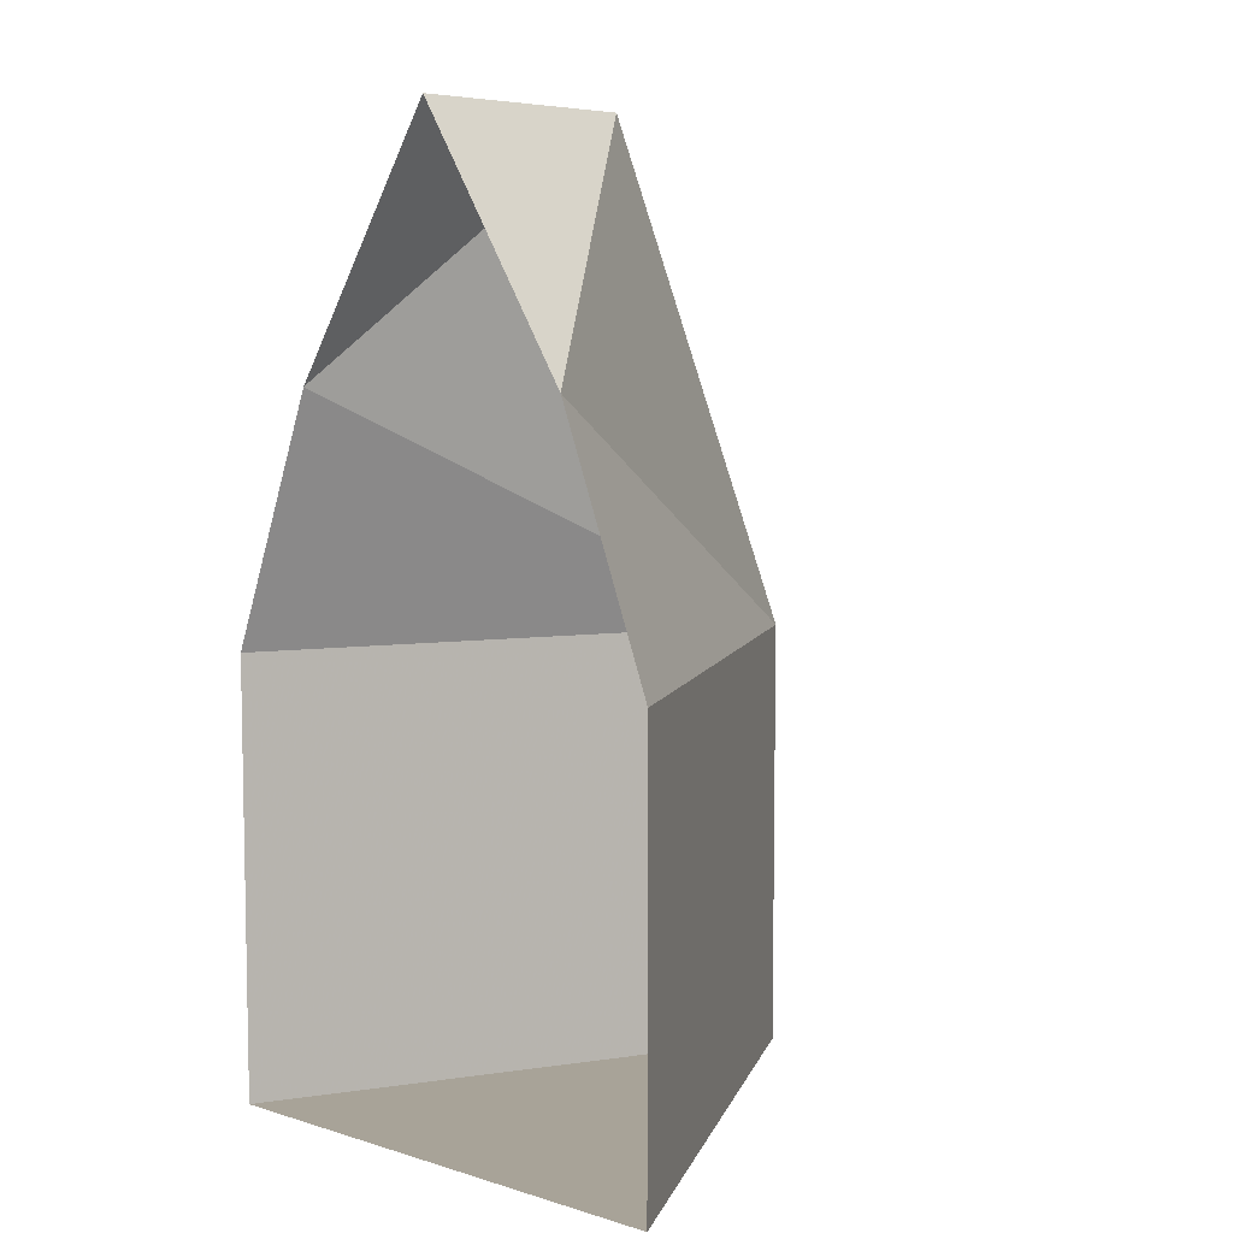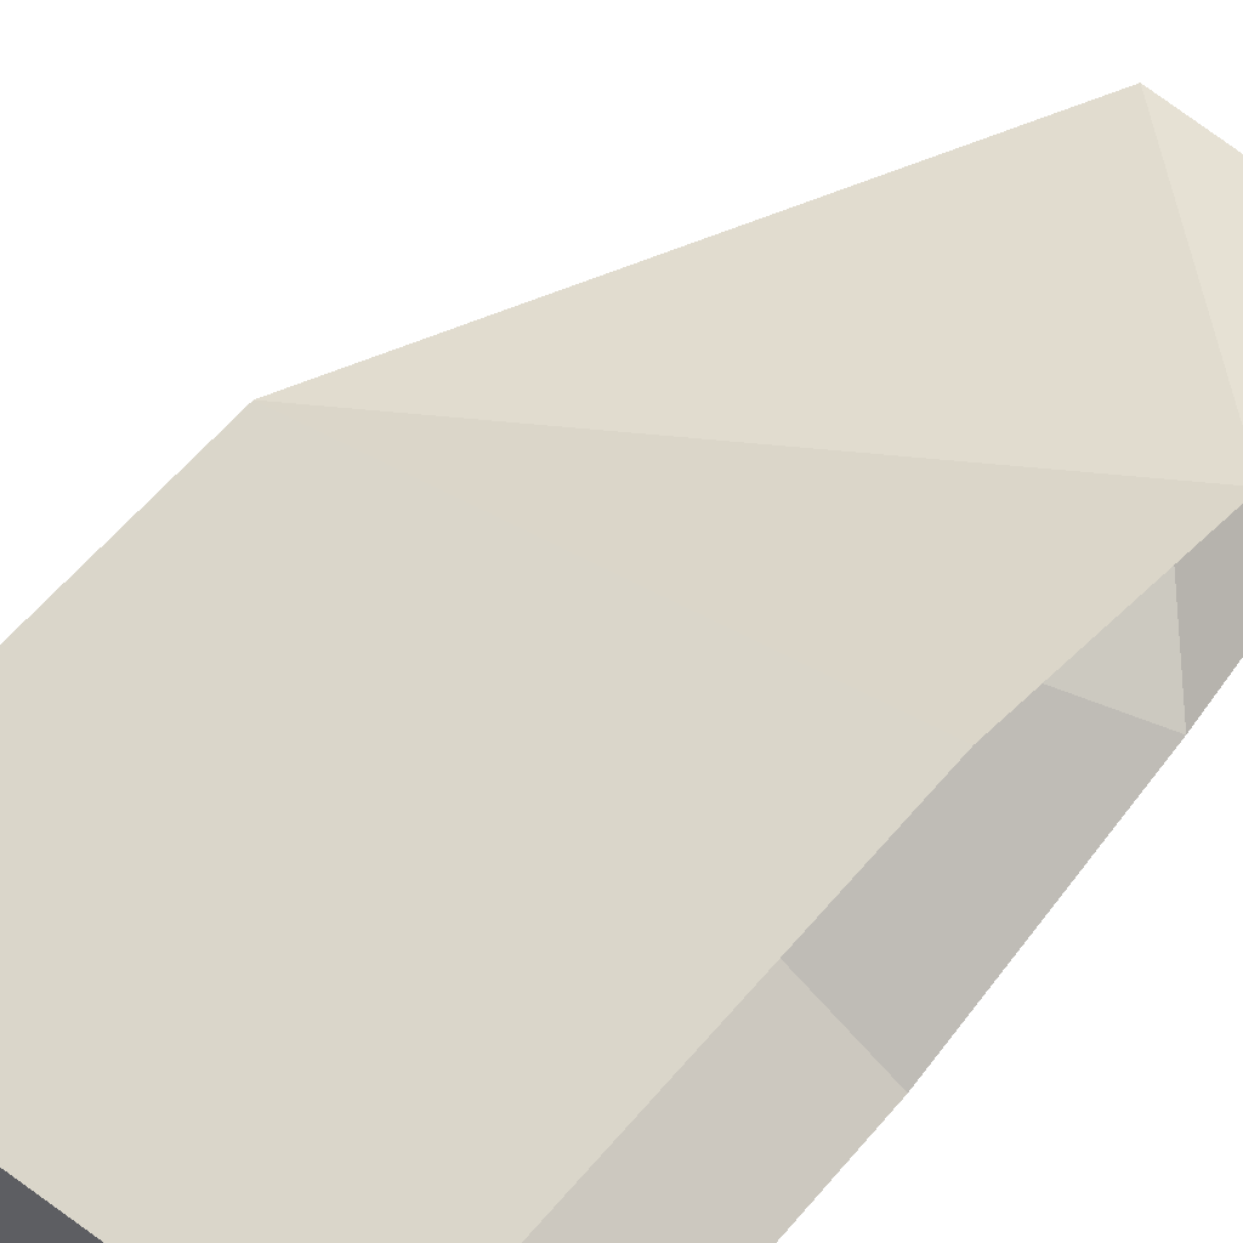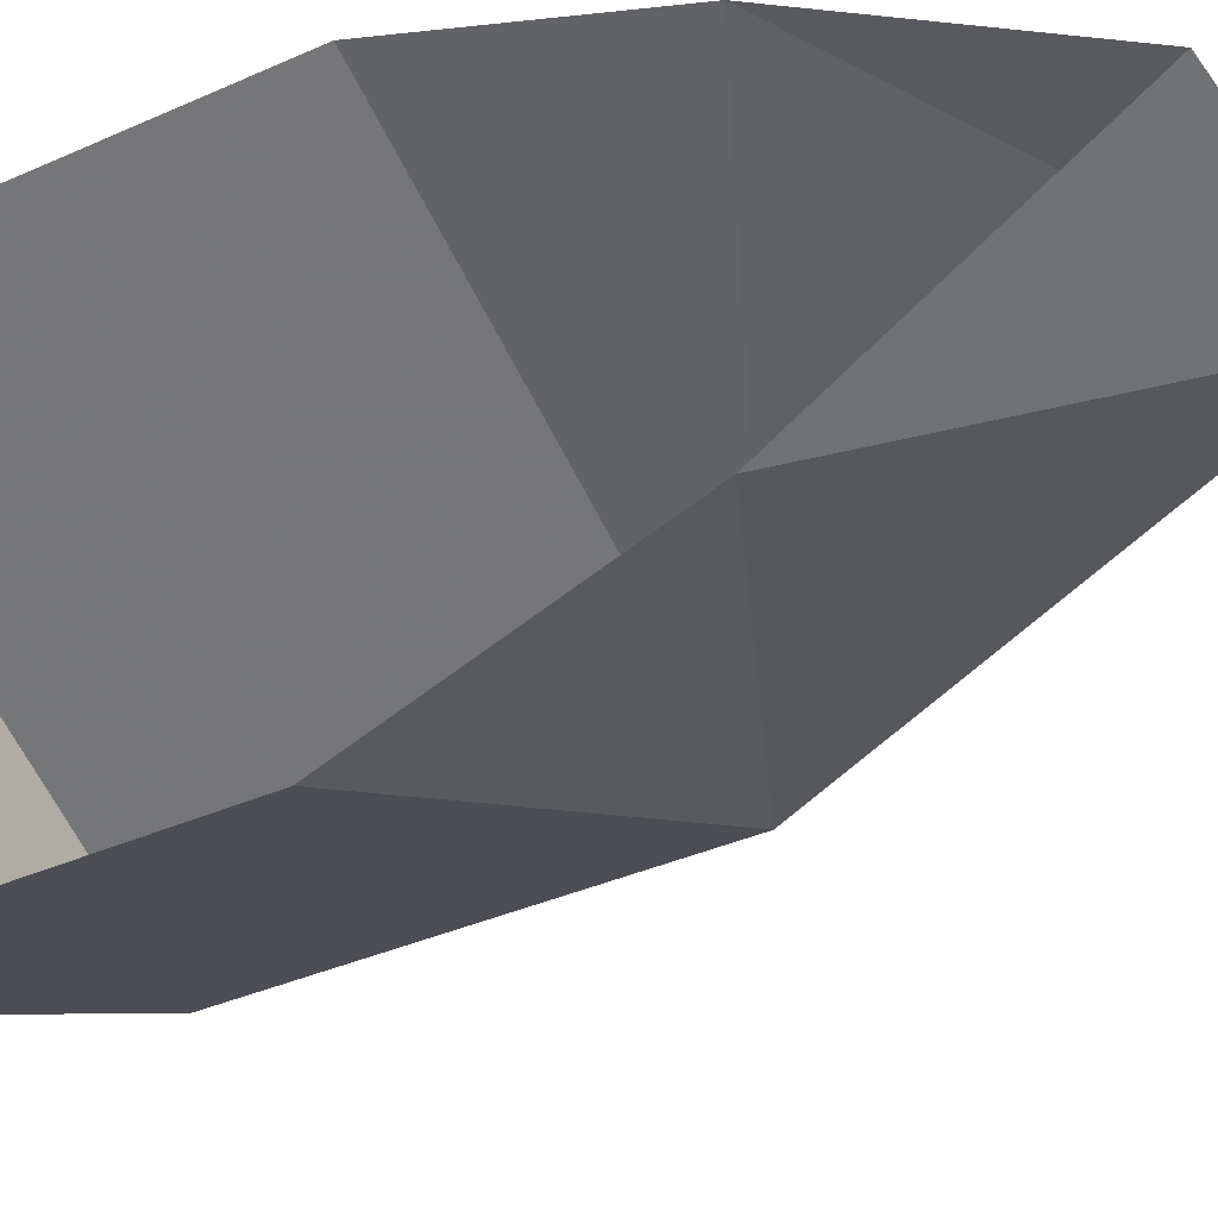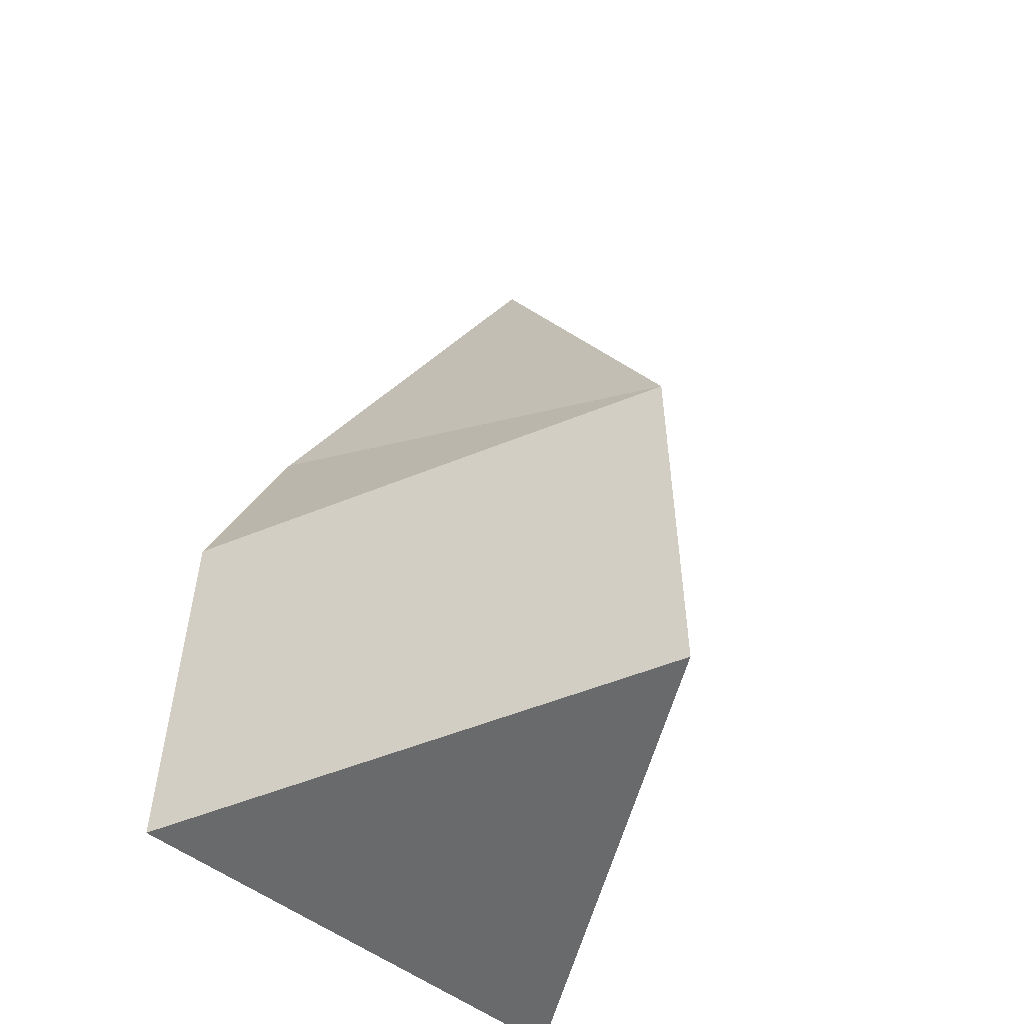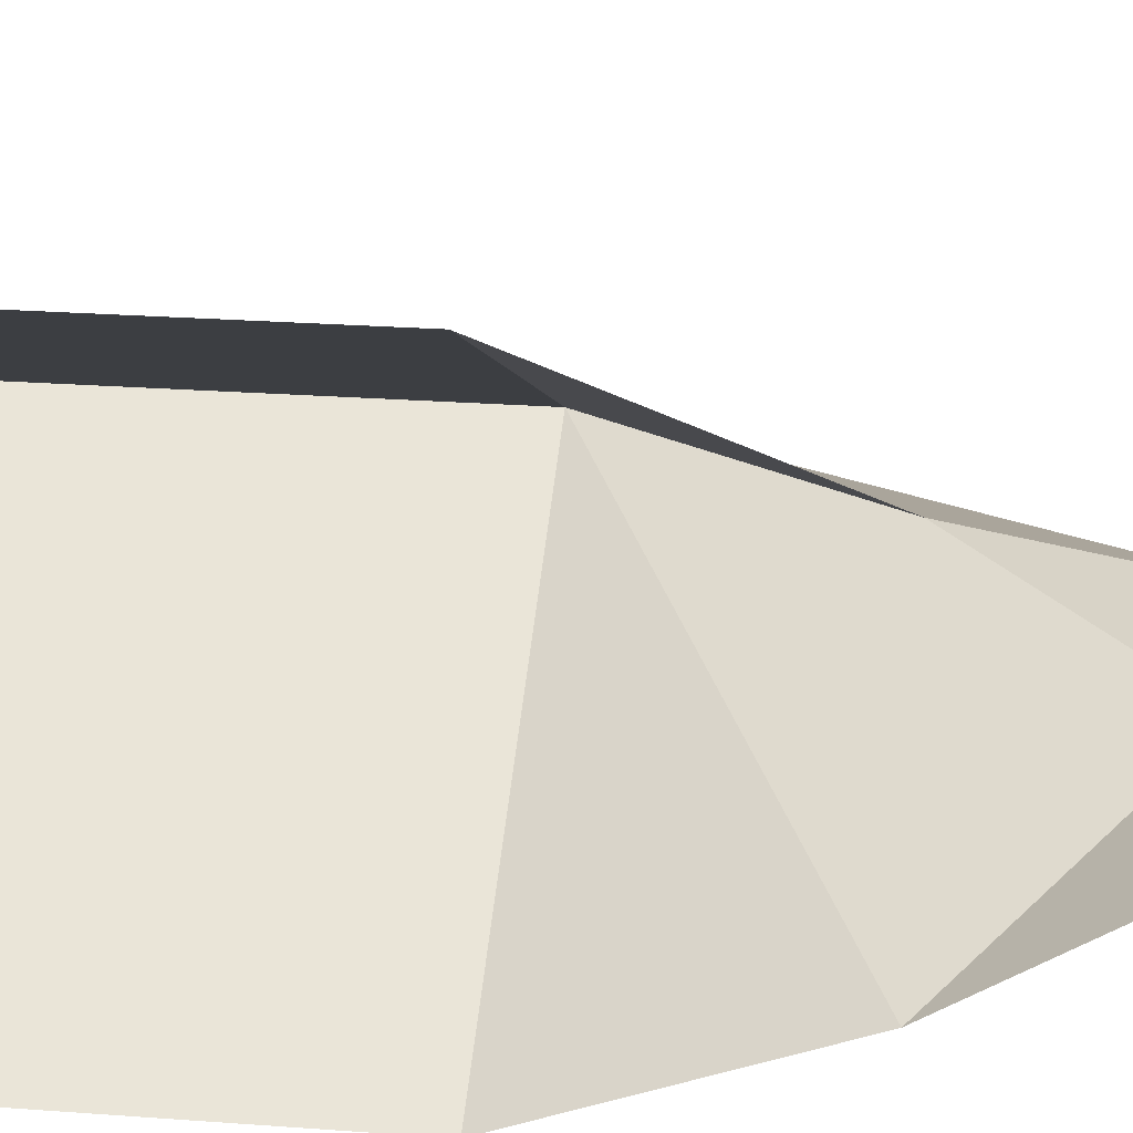
<metadata>
{"format":"obj","ext":"obj","renderer":"f3d","projection":"perspective","resolution":1024,"background":"white","views":[{"elev":6.9,"azim":130.9,"up":"+Y"},{"elev":64.1,"azim":40.9,"up":"+Z"},{"elev":-35.8,"azim":120.7,"up":"+Z"},{"elev":-52.9,"azim":-129.7,"up":"+Y"},{"elev":25.0,"azim":96.9,"up":"+Z"}]}
</metadata>
<code>
v 0.07031 -0.7969 -0.2188
v 0.125 -0.7344 -0.125
v -0.007812 -0.7344 -0.1016
v -0.007812 -0.75 -0.1562
v -0.02344 -0.7031 -0.1953
v 0.04688 -0.6953 -0.2734
v 0.1094 -0.6328 -0.1875
v -0.02344 -0.6719 -0.1406
v 0.1172 -0.6797 -0.1953
v 0.08594 -0.7031 -0.2422
v 0.05469 -0.7031 -0.25
v 0.09375 -0.6641 -0.1797
v 0.1875 -0.6953 -0.2188
v 0.1719 -0.7266 -0.2656
v 0.0625 -0.7656 -0.2109
v 0.1797 -0.7656 -0.2422
v 0.08594 -0.7812 -0.1953
v 0.1094 -0.7422 -0.1406
v 0.1953 -0.7344 -0.1953
v 0.1016 -0.7188 -0.1484
v 0.2266 -0.7578 -0.2188
v 0.3281 -0.75 -0.2656
v 0.3125 -0.7188 -0.2812
v 0.2422 -0.6875 -0.2578
v 0.2344 -0.7188 -0.3047
v 0.3125 -0.7422 -0.3203
v 0.2109 -0.7812 -0.2578
v 0.3281 -0.7734 -0.2891
v 0.3906 -0.7734 -0.3203
v 0.3984 -0.7578 -0.2891
v 0.3906 -0.7266 -0.3047
v 0.3828 -0.7422 -0.3438
v 0.4141 -0.7344 -0.3906
v 0.4297 -0.7891 -0.3516
v 0.4375 -0.7578 -0.3125
v 0.4453 -0.6953 -0.3438
v 0.4609 -0.7656 -0.3516
v 0.4766 -0.7578 -0.3281
v 0.4688 -0.7188 -0.3594
v 0.4609 -0.7266 -0.375
v 0.125 -0.4062 -0.1172
v 0.2422 -0.4766 -0.1172
v 0.2422 -0.4766 0
v 0.125 -0.4062 0
v 0.1406 -0.375 0
v 0.1406 -0.375 -0.1172
v 0.2656 -0.4453 -0.1172
v 0.2656 -0.4375 0
v 0.1953 -0.5156 0
v 0.1953 -0.5156 -0.09375
v 0.125 -0.4062 -0.09375
v 0.1016 -0.4766 -0.07031
v 0.1016 -0.4766 0
v 0.1016 -0.4766 0.07031
v 0.125 -0.4062 0.09375
v 0.1953 -0.5156 0.09375
v 0.2422 -0.4766 0.1172
v 0.2656 -0.4453 0.1172
v 0.125 -0.4062 0.1172
v 0.2734 -0.3281 -0.1719
v 0.2188 -0.2422 -0.1562
v 0.4375 -0.07812 -0.07812
v 0.2969 -0.3594 -0.1562
v 0.4688 -0.07812 -0.0625
v 0.4688 -0.0625 0
v 0.2969 -0.3594 0.1562
v 0.2734 -0.3281 0.1719
v 0.1406 -0.375 0.1172
v 0.2188 -0.2422 0
v 0.2188 -0.2422 0.1562
v 0.4219 -0.0625 0.04688
v 0.4219 -0.03125 0
v 0.4219 -0.0625 -0.04688
v 0.007812 -0.75 -0.1484
v -0.01562 -0.7031 -0.1328
v 0.03125 -0.6172 -0.1328
v 0.07031 -0.7891 -0.1484
v 0.007812 -0.75 -0.1094
v -0.04688 -0.6797 -0.1016
v -0.07812 -0.5938 -0.09375
v 0.007812 -0.5703 -0.09375
v 0.2109 -0.5234 -0.1172
v 0.1406 -0.6719 -0.1328
v 0.1016 -0.7969 0
v 0.04688 -0.8281 -0.04688
v -0.03125 -0.7812 -0.0625
v -0.07031 -0.6562 0
v -0.07812 -0.5938 -0.007812
v 0.007812 -0.5703 0
v 0.07812 -0.4531 -0.09375
v 0.04688 -0.8281 0
v 0.04688 -0.8281 0.04688
v 0.07031 -0.7891 0.1484
v 0.007812 -0.75 0.1094
v -0.03125 -0.7812 0.0625
v -0.04688 -0.6797 0.1016
v -0.03125 -0.7812 0
v 0.07812 -0.4531 0
v 0.07812 -0.4531 0.09375
v 0.007812 -0.5703 0.09375
v 0.2109 -0.5234 0.1172
v 0.03125 -0.6172 0.1328
v 0.1406 -0.6719 0.1328
v 0.2344 -0.5234 0
v 0.1641 -0.6797 0
v 0.007812 -0.75 0.1484
v -0.01562 -0.7031 0.1328
v -0.07812 -0.5938 0.09375
v -0.07812 -0.5938 0.007812
v -0.05469 -0.6016 0
v -0.03125 -0.7734 0
v -0.03125 -0.7734 -0.0625
v -0.07031 -0.8203 -0.02344
v -0.07031 -0.8203 0
v -0.03125 -0.7734 0.0625
v -0.07031 -0.8203 0.02344
v -0.03906 -0.875 0.07812
v -0.007812 -0.75 0.1172
v 0.03906 -0.8281 0.04688
v -0.02344 -0.9844 0.0625
v 0.09375 -0.7891 0
v -0.02344 -0.9844 0
v -0.02344 -0.9844 -0.0625
v 0.03906 -0.8281 -0.04688
v -0.03906 -0.875 -0.07812
v -0.007812 -0.75 -0.1172
v -0.07031 -0.8828 -0.07812
v -0.09375 -0.875 -0.07812
v -0.1094 -0.8203 -0.04688
v -0.1172 -0.7891 0
v -0.1094 -0.8203 0.04688
v -0.09375 -0.875 0.07812
v -0.07031 -0.8828 0.07812
v -0.0625 -0.9219 0.07812
v -0.07812 -0.9297 0.07812
v -0.1016 -0.9922 0.07812
v -0.1094 -1.031 0.03906
v -0.05469 -1.023 0
v -0.1094 -1.031 -0.03906
v -0.1016 -0.9922 -0.07812
v -0.07812 -0.9297 -0.07812
v -0.0625 -0.9219 -0.07812
v -0.0625 -0.9219 -0.08594
v -0.09375 -0.9062 -0.07812
v -0.1016 -0.8906 -0.07812
v -0.1328 -0.8672 -0.0625
v -0.1406 -0.8594 -0.01562
v -0.1406 -0.8594 0
v -0.1406 -0.8594 0.01562
v -0.1328 -0.8672 0.0625
v -0.1016 -0.8906 0.07812
v -0.09375 -0.9062 0.07812
v -0.0625 -0.9219 0.08594
v -0.07812 -0.9297 0.08594
v -0.1016 -0.9219 0.08594
v -0.1016 -0.9219 0.07812
v -0.1328 -0.9141 0.07812
v -0.1797 -0.9531 0.05469
v -0.1875 -0.9609 0
v -0.1094 -1.031 0
v -0.1797 -0.9531 -0.05469
v -0.1328 -0.9141 -0.07812
v -0.1016 -0.9219 -0.07812
v -0.1016 -0.9219 -0.08594
v -0.07812 -0.9297 -0.08594
v -0.1641 -0.8984 -0.0625
v -0.1641 -0.8828 -0.03906
v -0.1641 -0.8984 -0.007812
v -0.1719 -0.8438 0
v -0.1719 -0.8828 0
v -0.1641 -0.8984 0.007812
v -0.1641 -0.8828 0.03906
v -0.1641 -0.8984 0.0625
v -0.1797 -0.9531 0
v -0.1875 -0.9219 -0.02344
v -0.1719 -0.9219 -0.0625
v -0.1875 -0.875 -0.01562
v -0.1875 -0.9141 0
v -0.1875 -0.9219 0.02344
v -0.1875 -0.875 0.01562
v -0.1719 -0.8438 -0.05469
v -0.1719 -0.9219 -0.02344
v -0.1719 -0.9062 -0.02344
v -0.1562 -0.8906 -0.03906
v -0.1719 -0.9219 0.02344
v -0.1719 -0.9062 0.02344
v -0.1562 -0.8906 0.03906
v -0.007812 -0.7344 0.1016
v 0.125 -0.7344 0.125
v 0.07031 -0.7969 0.2188
v -0.007812 -0.75 0.1562
v -0.02344 -0.6719 0.1406
v 0.1094 -0.6328 0.1875
v 0.04688 -0.6953 0.2734
v -0.02344 -0.7031 0.1953
v 0.05469 -0.7031 0.25
v 0.08594 -0.7031 0.2422
v 0.1172 -0.6797 0.1953
v 0.09375 -0.6641 0.1797
v 0.1875 -0.6953 0.2188
v 0.1953 -0.7344 0.1953
v 0.1016 -0.7188 0.1484
v 0.1094 -0.7422 0.1406
v 0.1797 -0.7656 0.2422
v 0.08594 -0.7812 0.1953
v 0.0625 -0.7656 0.2109
v 0.1719 -0.7266 0.2656
v 0.2266 -0.7578 0.2188
v 0.3281 -0.75 0.2656
v 0.2109 -0.7812 0.2578
v 0.3125 -0.7188 0.2812
v 0.3906 -0.7266 0.3047
v 0.3984 -0.7578 0.2891
v 0.3281 -0.7734 0.2891
v 0.3125 -0.7422 0.3203
v 0.2422 -0.6875 0.2578
v 0.2344 -0.7188 0.3047
v 0.3906 -0.7734 0.3203
v 0.3828 -0.7422 0.3438
v 0.4453 -0.6953 0.3438
v 0.4375 -0.7578 0.3125
v 0.4297 -0.7891 0.3516
v 0.4141 -0.7344 0.3906
v 0.4688 -0.7188 0.3594
v 0.4766 -0.7578 0.3281
v 0.4609 -0.7656 0.3516
v 0.4609 -0.7266 0.375
v 0.4375 -0.07812 0.07812
v 0.4688 -0.07812 0.0625
v -0.1719 -0.9219 0.0625
v -0.1719 -0.8438 0.05469
v 0 -1 0
v 1 -1 0.5
v 1 -0.5 0.3125
v 0.25 -0.5 0
v 1 -0.5 -0.3125
v 1 -1 -0.5
v 1 -1.875 -0.5
v 0 -1.875 0
v 1 -1.875 0.5
v 1 0 0
v 0.5 0 0
f 1 2 3
f 1 3 4
f 1 4 5
f 1 5 6
f 1 6 2
f 2 6 7
f 2 7 3
f 3 7 8
f 3 8 4
f 4 8 5
f 5 8 7
f 5 7 6
f 9 10 11
f 9 11 12
f 9 12 13
f 9 13 10
f 10 13 14
f 10 14 11
f 11 14 15
f 15 14 16
f 15 16 17
f 17 16 18
f 18 16 19
f 18 19 20
f 20 19 12
f 12 19 13
f 13 19 21
f 13 21 22
f 13 22 23
f 13 23 24
f 13 24 25
f 13 25 14
f 14 25 26
f 14 26 27
f 14 27 16
f 16 27 19
f 19 27 21
f 21 27 22
f 22 27 28
f 22 28 29
f 22 29 30
f 22 30 23
f 23 30 31
f 23 31 26
f 23 26 24
f 24 26 25
f 26 28 27
f 28 26 29
f 29 26 32
f 29 32 33
f 29 33 34
f 29 34 35
f 29 35 30
f 30 35 31
f 31 35 36
f 31 36 33
f 31 33 32
f 31 32 26
f 34 37 38
f 34 38 35
f 35 38 36
f 36 38 39
f 36 39 40
f 36 40 33
f 33 40 34
f 34 40 37
f 37 40 39
f 37 39 38
f 41 42 43
f 41 43 44
f 41 44 45
f 41 45 46
f 41 46 47
f 41 47 42
f 42 47 48
f 42 48 43
f 42 43 49
f 42 49 50
f 42 50 51
f 51 50 52
f 51 52 44
f 44 52 53
f 44 53 54
f 44 54 55
f 55 54 56
f 55 56 57
f 57 56 49
f 57 49 43
f 57 43 48
f 57 48 58
f 57 58 59
f 57 59 44
f 57 44 43
f 60 47 46
f 60 46 61
f 60 61 62
f 60 62 63
f 60 63 47
f 47 63 48
f 48 63 64
f 48 64 65
f 48 65 66
f 48 66 58
f 58 66 67
f 58 67 68
f 58 68 59
f 59 68 45
f 59 45 44
f 69 61 46
f 69 46 45
f 69 45 68
f 69 68 70
f 69 70 71
f 69 71 72
f 69 72 61
f 61 72 73
f 61 73 62
f 62 64 63
f 74 75 76
f 74 76 77
f 74 77 78
f 74 78 75
f 75 78 79
f 75 79 80
f 75 80 81
f 75 81 76
f 76 81 82
f 76 82 83
f 76 83 77
f 77 83 84
f 77 84 85
f 77 85 78
f 78 85 86
f 78 86 79
f 79 86 87
f 79 87 80
f 80 87 88
f 80 88 89
f 80 89 81
f 81 89 90
f 81 90 82
f 84 91 85
f 91 84 92
f 92 84 93
f 92 93 94
f 92 94 95
f 95 94 96
f 95 96 87
f 95 87 97
f 97 87 86
f 98 90 89
f 98 89 99
f 99 89 100
f 99 100 101
f 101 100 102
f 101 102 103
f 101 103 104
f 104 103 105
f 104 105 83
f 104 83 82
f 84 83 105
f 84 105 103
f 84 103 93
f 93 103 106
f 93 106 94
f 94 106 107
f 94 107 96
f 96 107 108
f 96 108 87
f 87 108 109
f 87 109 110
f 87 110 88
f 88 110 89
f 89 110 109
f 89 109 108
f 89 108 100
f 100 108 107
f 100 107 102
f 102 107 106
f 102 106 103
f 111 112 113
f 111 113 114
f 111 114 115
f 115 114 116
f 115 116 117
f 115 117 118
f 118 117 119
f 119 117 120
f 119 120 121
f 121 120 122
f 121 122 123
f 121 123 124
f 124 123 125
f 124 125 126
f 126 125 112
f 112 125 113
f 113 125 127
f 113 127 128
f 113 128 129
f 113 129 130
f 113 130 114
f 114 130 116
f 116 130 131
f 116 131 132
f 116 132 133
f 116 133 117
f 117 133 134
f 117 134 120
f 120 134 135
f 120 135 136
f 120 136 137
f 120 137 138
f 120 138 122
f 122 138 123
f 123 138 139
f 123 139 140
f 123 140 141
f 123 141 142
f 123 142 125
f 125 142 127
f 127 142 143
f 127 143 128
f 128 143 144
f 128 144 145
f 128 145 129
f 129 145 146
f 129 146 147
f 129 147 130
f 130 147 148
f 130 148 149
f 130 149 131
f 131 149 150
f 131 150 151
f 131 151 132
f 132 151 152
f 132 152 153
f 132 153 133
f 133 153 134
f 134 153 154
f 134 154 135
f 135 154 155
f 135 155 156
f 135 156 136
f 136 156 157
f 136 157 158
f 136 158 137
f 137 158 159
f 137 159 160
f 137 160 138
f 138 160 139
f 139 160 159
f 139 159 161
f 139 161 140
f 140 161 162
f 140 162 163
f 140 163 141
f 141 163 164
f 141 164 165
f 141 165 142
f 142 165 143
f 143 165 164
f 143 164 144
f 144 164 163
f 144 163 145
f 145 163 162
f 145 162 146
f 146 162 166
f 146 166 167
f 146 167 147
f 147 167 168
f 147 168 169
f 169 168 170
f 169 170 171
f 169 171 149
f 149 171 172
f 149 172 150
f 150 172 173
f 150 173 157
f 150 157 151
f 151 157 156
f 151 156 152
f 152 156 152
f 152 152 132
f 161 159 174
f 161 174 175
f 161 175 176
f 161 176 162
f 162 176 166
f 177 175 178
f 178 175 174
f 178 174 179
f 178 179 180
f 181 176 175
f 128 144 144
f 144 144 163
f 182 183 166
f 166 183 168
f 166 168 184
f 166 184 167
f 167 184 168
f 183 182 168
f 168 182 178
f 168 178 170
f 170 178 171
f 171 178 185
f 171 185 186
f 171 186 173
f 171 173 187
f 171 187 172
f 172 187 173
f 188 189 190
f 188 190 191
f 188 191 192
f 188 192 193
f 188 193 189
f 189 193 194
f 189 194 190
f 190 194 195
f 190 195 191
f 191 195 192
f 192 195 193
f 193 195 194
f 196 197 198
f 196 198 199
f 199 198 200
f 199 200 201
f 199 201 202
f 202 201 203
f 203 201 204
f 203 204 205
f 205 204 206
f 206 204 207
f 206 207 196
f 196 207 197
f 197 207 200
f 197 200 198
f 208 209 210
f 208 210 201
f 208 201 200
f 208 200 209
f 209 200 211
f 209 211 212
f 209 212 213
f 209 213 214
f 209 214 210
f 210 214 215
f 210 215 207
f 210 207 204
f 210 204 201
f 215 211 216
f 215 216 217
f 215 217 207
f 207 217 200
f 200 217 216
f 200 216 211
f 213 218 214
f 214 218 219
f 214 219 215
f 215 219 211
f 211 219 212
f 212 219 220
f 212 220 213
f 213 220 221
f 213 221 222
f 213 222 218
f 218 222 219
f 219 222 223
f 219 223 220
f 220 223 224
f 220 224 221
f 221 224 225
f 221 225 226
f 221 226 222
f 222 226 223
f 223 226 227
f 223 227 224
f 224 227 225
f 225 227 226
f 68 67 70
f 70 67 71
f 71 67 228
f 228 67 66
f 228 66 229
f 229 66 65
f 174 159 158
f 174 158 179
f 179 158 230
f 179 230 231
f 157 173 230
f 157 230 158
f 154 153 155
f 155 153 152
f 155 152 156
f 173 186 185
f 232 233 234
f 232 234 235
f 232 235 236
f 232 236 237
f 232 237 238
f 232 238 239
f 232 239 233
f 233 239 240
f 240 239 238
f 241 242 234
f 234 242 235
f 235 242 236
f 236 242 241

</code>
